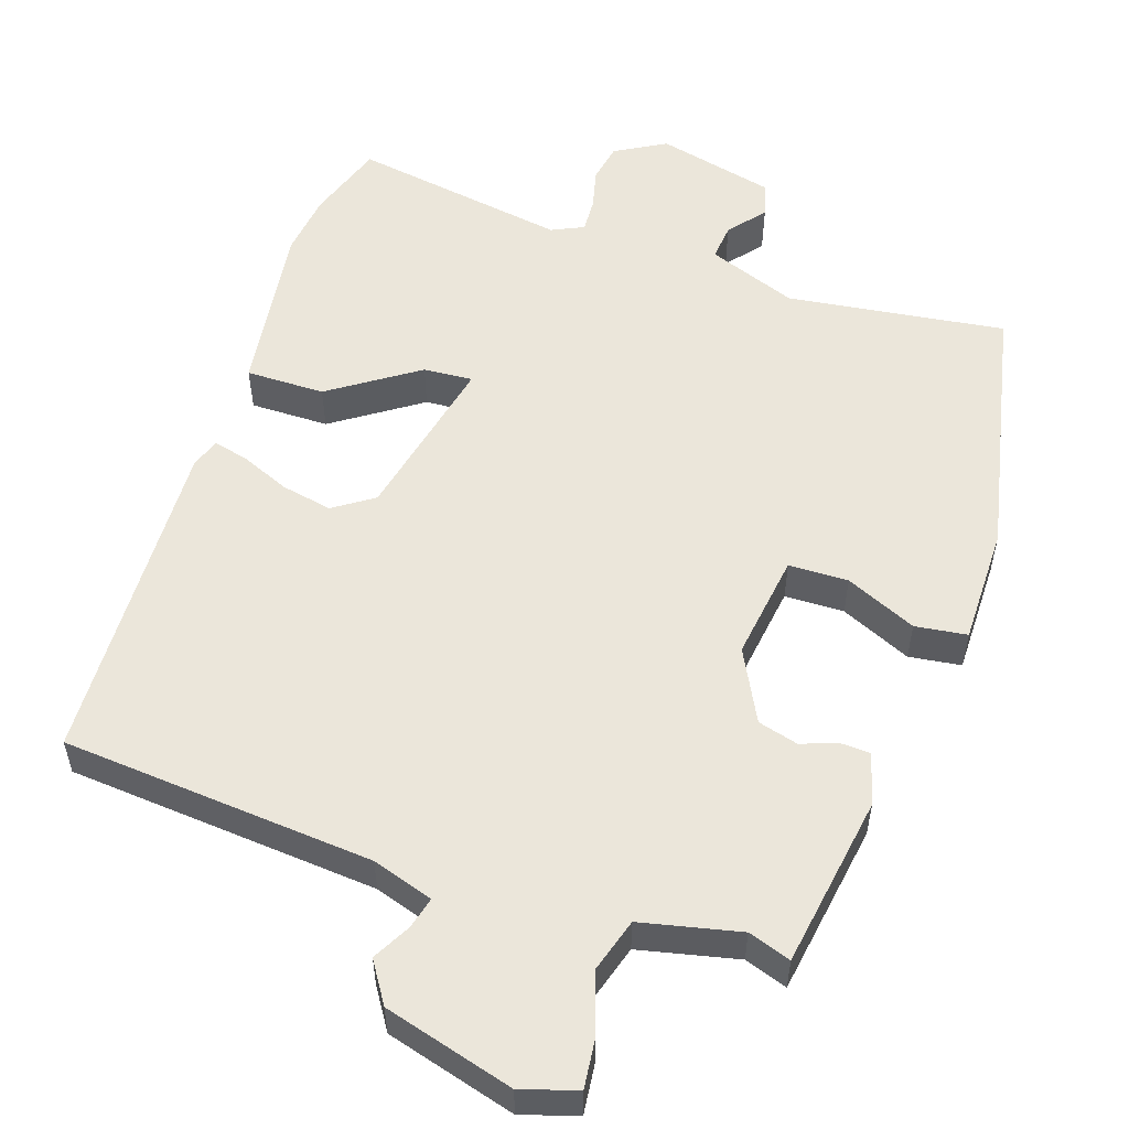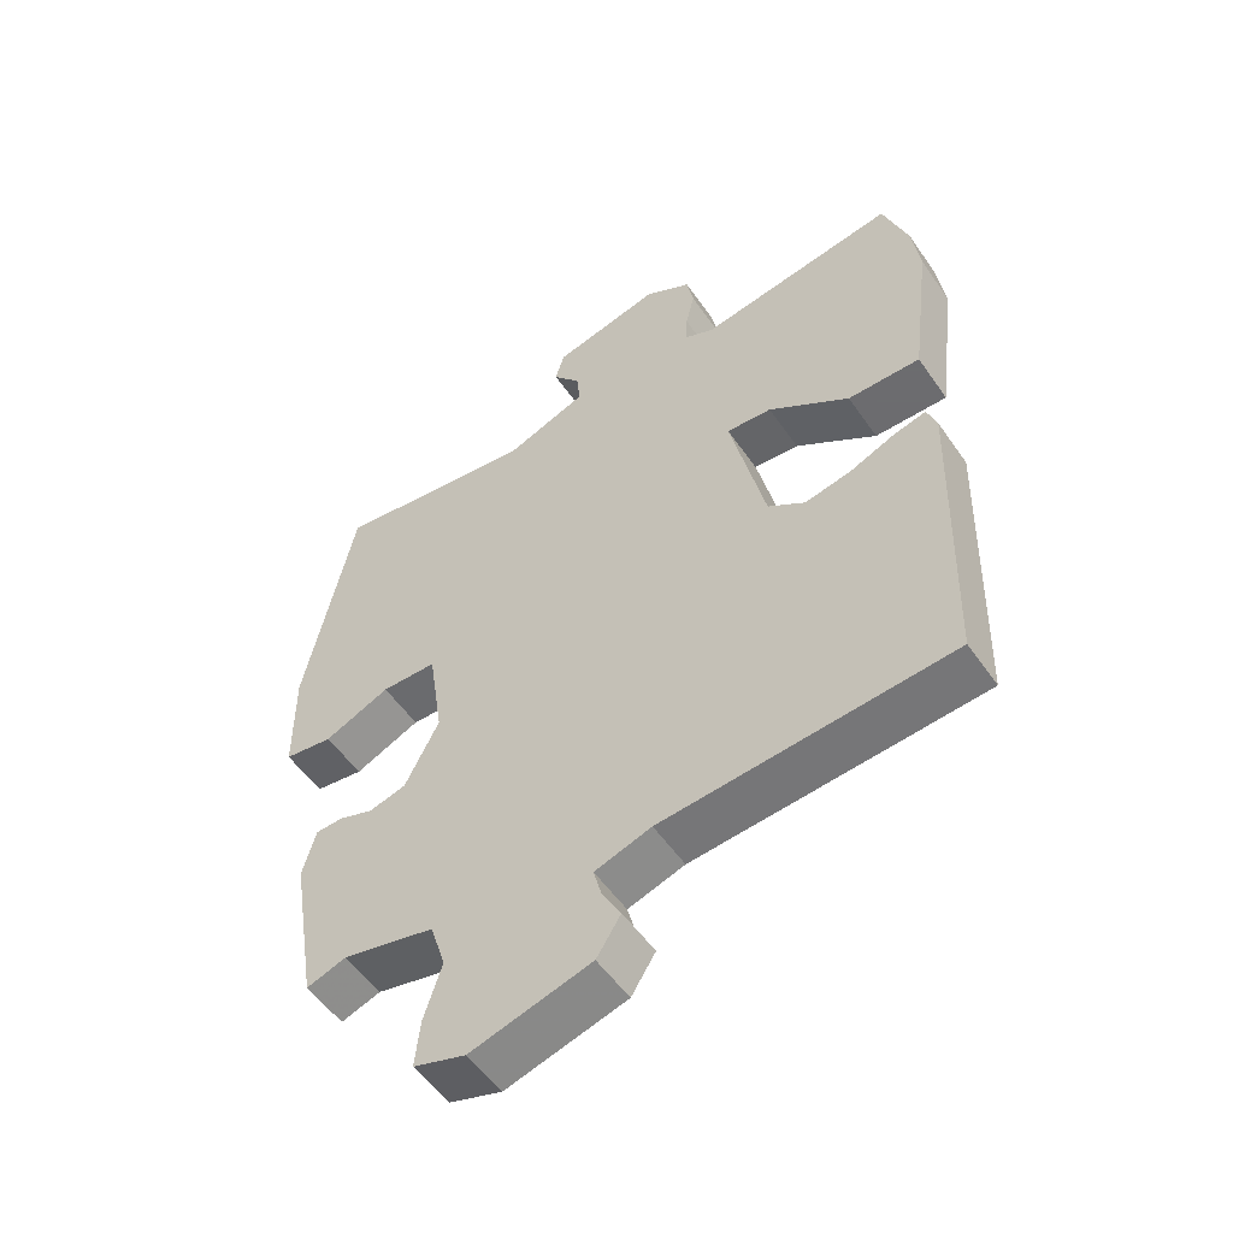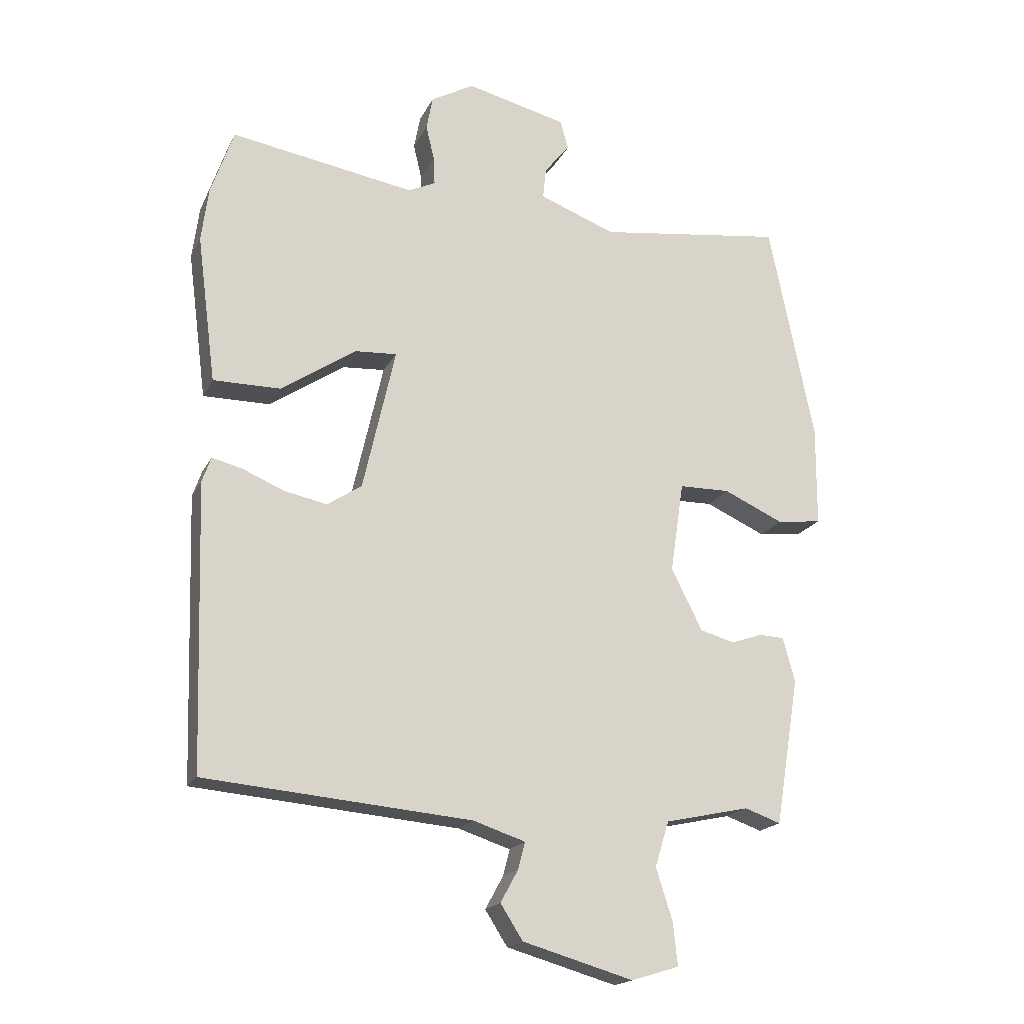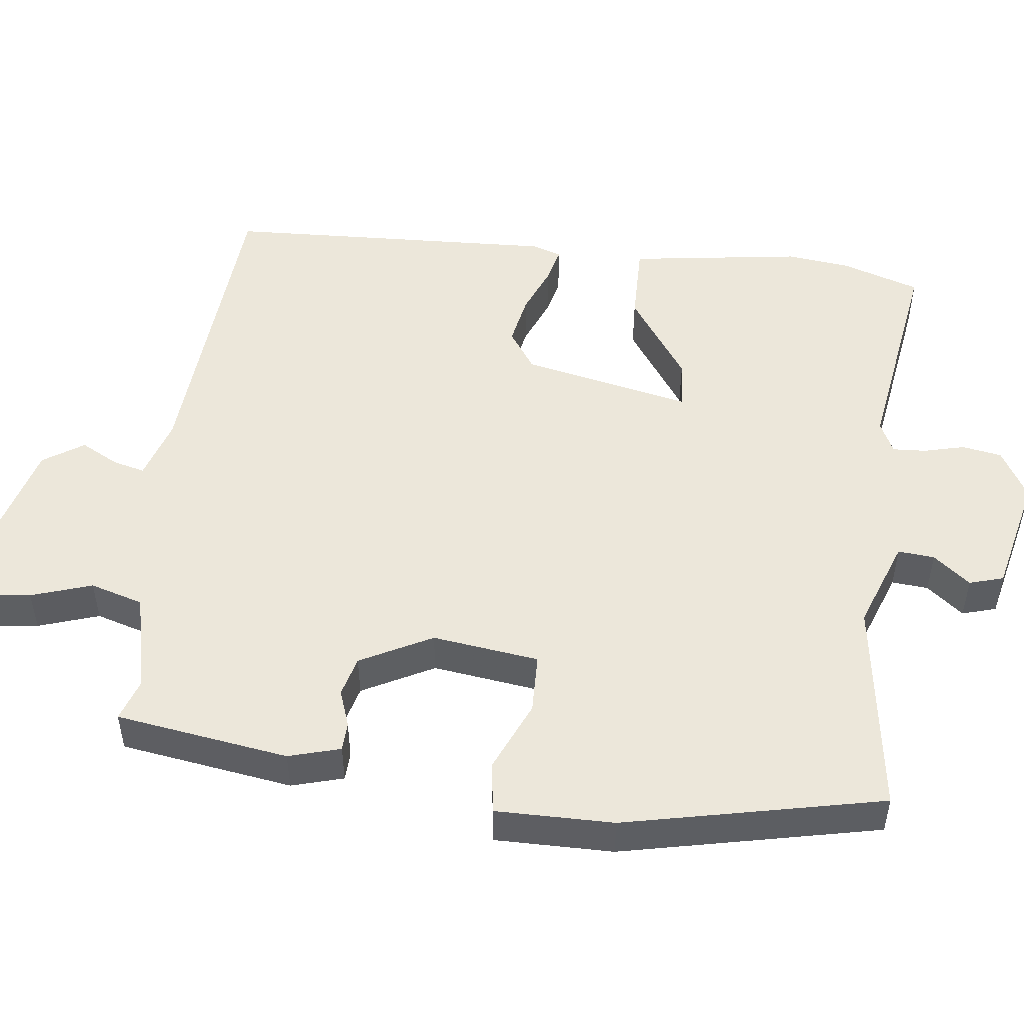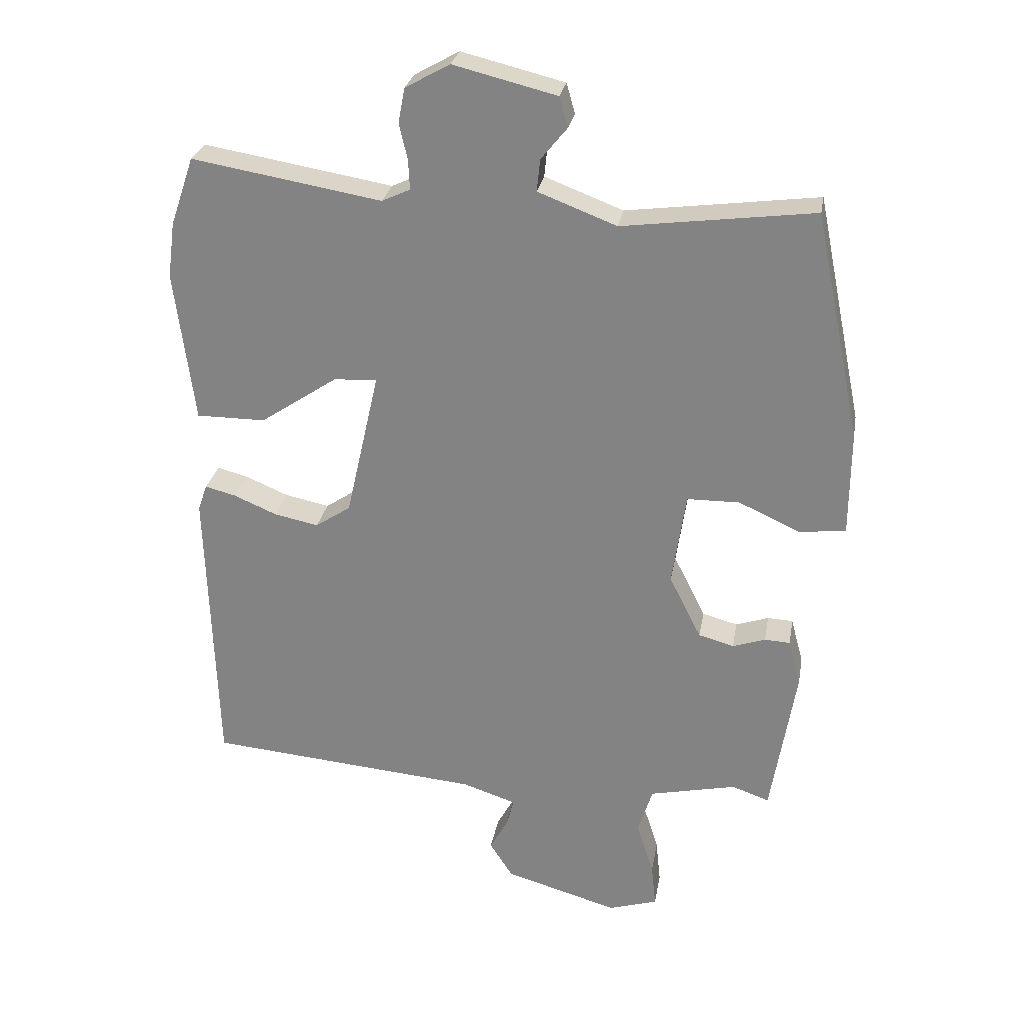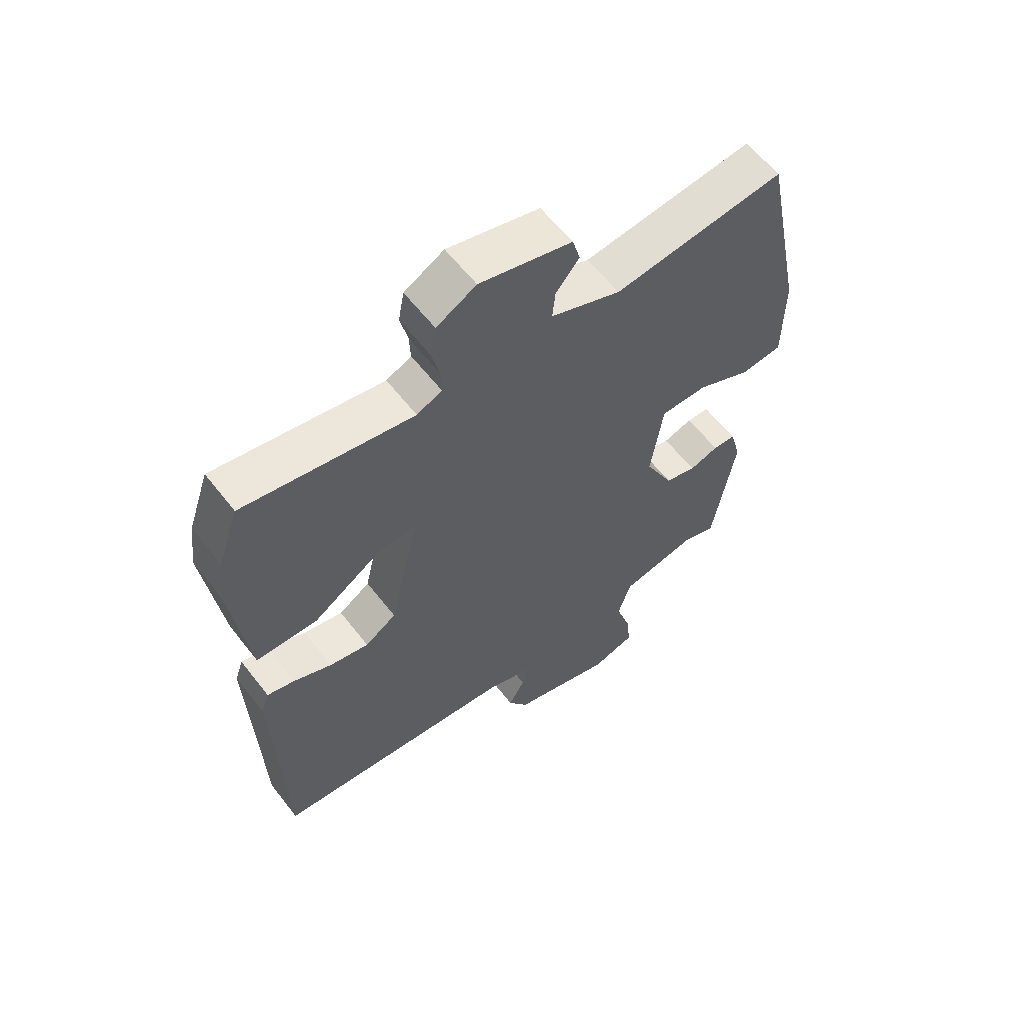
<metadata>
{"format":"obj","ext":"obj","renderer":"f3d","projection":"perspective","resolution":1024,"background":"white","views":[{"elev":54.7,"azim":-161.9,"up":"+Y"},{"elev":-53.8,"azim":34.0,"up":"+Z"},{"elev":-18.5,"azim":160.5,"up":"+Z"},{"elev":50.5,"azim":-83.9,"up":"+Y"},{"elev":27.1,"azim":-170.2,"up":"+Z"},{"elev":60.4,"azim":142.3,"up":"+Z"}]}
</metadata>
<code>
v -0.455 0.07 0.53
v -0.162 0.07 0.492
v -0.042 0.07 0.538
v -0.047 0.07 0.587
v -0.087 0.07 0.636
v -0.074 0.07 0.682
v 0.084 0.07 0.721
v 0.152 0.07 0.683
v 0.162 0.07 0.63
v 0.149 0.07 0.575
v 0.147 0.07 0.53
v 0.19 0.07 0.51
v 0.48 0.07 0.559
v 0.516 0.07 0.454
v 0.527 0.07 0.369
v 0.497 0.07 0.137
v 0.391 0.07 0.137
v 0.273 0.07 0.216
v 0.207 0.07 0.22
v 0.258 0.07 -0.006
v 0.312 0.07 -0.042
v 0.38 0.07 -0.028
v 0.446 0.07 0
v 0.493 0.07 0.012
v 0.507 0.07 -0.028
v 0.493 0.07 -0.476
v 0.074 0.07 -0.513
v -0.008 0.07 -0.54
v 0.003 0.07 -0.582
v 0.031 0.07 -0.633
v -0.004 0.07 -0.688
v -0.178 0.07 -0.738
v -0.253 0.07 -0.715
v -0.246 0.07 -0.648
v -0.22 0.07 -0.566
v -0.242 0.07 -0.495
v -0.375 0.07 -0.466
v -0.432 0.07 -0.486
v -0.47 0.07 -0.254
v -0.451 0.07 -0.184
v -0.412 0.07 -0.182
v -0.362 0.07 -0.199
v -0.308 0.07 -0.184
v -0.259 0.07 -0.087
v -0.28 0.07 0.056
v -0.36 0.07 0.057
v -0.455 0.07 0.014
v -0.525 0.07 0.023
v -0.526 0.07 0.182
v -0.455 0 0.53
v -0.162 0 0.492
v -0.042 0 0.538
v -0.047 0 0.587
v -0.087 0 0.636
v -0.074 0 0.682
v 0.084 0 0.721
v 0.152 0 0.683
v 0.162 0 0.63
v 0.149 0 0.575
v 0.147 0 0.53
v 0.19 0 0.51
v 0.48 0 0.559
v 0.516 0 0.454
v 0.527 0 0.369
v 0.497 0 0.137
v 0.391 0 0.137
v 0.273 0 0.216
v 0.207 0 0.22
v 0.258 0 -0.006
v 0.312 0 -0.042
v 0.38 0 -0.028
v 0.446 0 0
v 0.493 0 0.012
v 0.507 0 -0.028
v 0.493 0 -0.476
v 0.074 0 -0.513
v -0.008 0 -0.54
v 0.003 0 -0.582
v 0.031 0 -0.633
v -0.004 0 -0.688
v -0.178 0 -0.738
v -0.253 0 -0.715
v -0.246 0 -0.648
v -0.22 0 -0.566
v -0.242 0 -0.495
v -0.375 0 -0.466
v -0.432 0 -0.486
v -0.47 0 -0.254
v -0.451 0 -0.184
v -0.412 0 -0.182
v -0.362 0 -0.199
v -0.308 0 -0.184
v -0.259 0 -0.087
v -0.28 0 0.056
v -0.36 0 0.057
v -0.455 0 0.014
v -0.525 0 0.023
v -0.526 0 0.182
f 49 1 2
f 48 49 2
f 47 48 2
f 46 47 2
f 45 46 2 3
f 44 45 3
f 40 41 42
f 39 40 42
f 38 39 42
f 37 38 42
f 36 37 42 43
f 35 36 43 44
f 33 34 35
f 32 33 35
f 31 32 35
f 30 31 35
f 29 30 35
f 28 29 35 44
f 25 26 27
f 24 25 27
f 23 24 27
f 22 23 27
f 21 22 27 28
f 20 21 28 44
f 16 17 18
f 15 16 18
f 14 15 18
f 13 14 18
f 12 13 18
f 11 12 18 19
f 8 9 10
f 7 8 10
f 6 7 10
f 5 6 10
f 4 5 10
f 3 4 10 11
f 19 20 44 3
f 3 11 19
f 51 50 98
f 51 98 97
f 51 97 96
f 51 96 95
f 52 51 95 94
f 52 94 93
f 91 90 89
f 91 89 88
f 91 88 87
f 91 87 86
f 92 91 86 85
f 93 92 85 84
f 84 83 82
f 84 82 81
f 84 81 80
f 84 80 79
f 84 79 78
f 93 84 78 77
f 76 75 74
f 76 74 73
f 76 73 72
f 76 72 71
f 77 76 71 70
f 93 77 70 69
f 67 66 65
f 67 65 64
f 67 64 63
f 67 63 62
f 67 62 61
f 68 67 61 60
f 59 58 57
f 59 57 56
f 59 56 55
f 59 55 54
f 59 54 53
f 60 59 53 52
f 52 93 69 68
f 68 60 52
f 1 50 51 2
f 2 51 52 3
f 3 52 53 4
f 4 53 54 5
f 5 54 55 6
f 6 55 56 7
f 7 56 57 8
f 8 57 58 9
f 9 58 59 10
f 10 59 60 11
f 11 60 61 12
f 12 61 62 13
f 13 62 63 14
f 14 63 64 15
f 15 64 65 16
f 16 65 66 17
f 17 66 67 18
f 18 67 68 19
f 19 68 69 20
f 20 69 70 21
f 21 70 71 22
f 22 71 72 23
f 23 72 73 24
f 24 73 74 25
f 25 74 75 26
f 26 75 76 27
f 27 76 77 28
f 28 77 78 29
f 29 78 79 30
f 30 79 80 31
f 31 80 81 32
f 32 81 82 33
f 33 82 83 34
f 34 83 84 35
f 35 84 85 36
f 36 85 86 37
f 37 86 87 38
f 38 87 88 39
f 39 88 89 40
f 40 89 90 41
f 41 90 91 42
f 42 91 92 43
f 43 92 93 44
f 44 93 94 45
f 45 94 95 46
f 46 95 96 47
f 47 96 97 48
f 48 97 98 49
f 49 98 50 1

</code>
